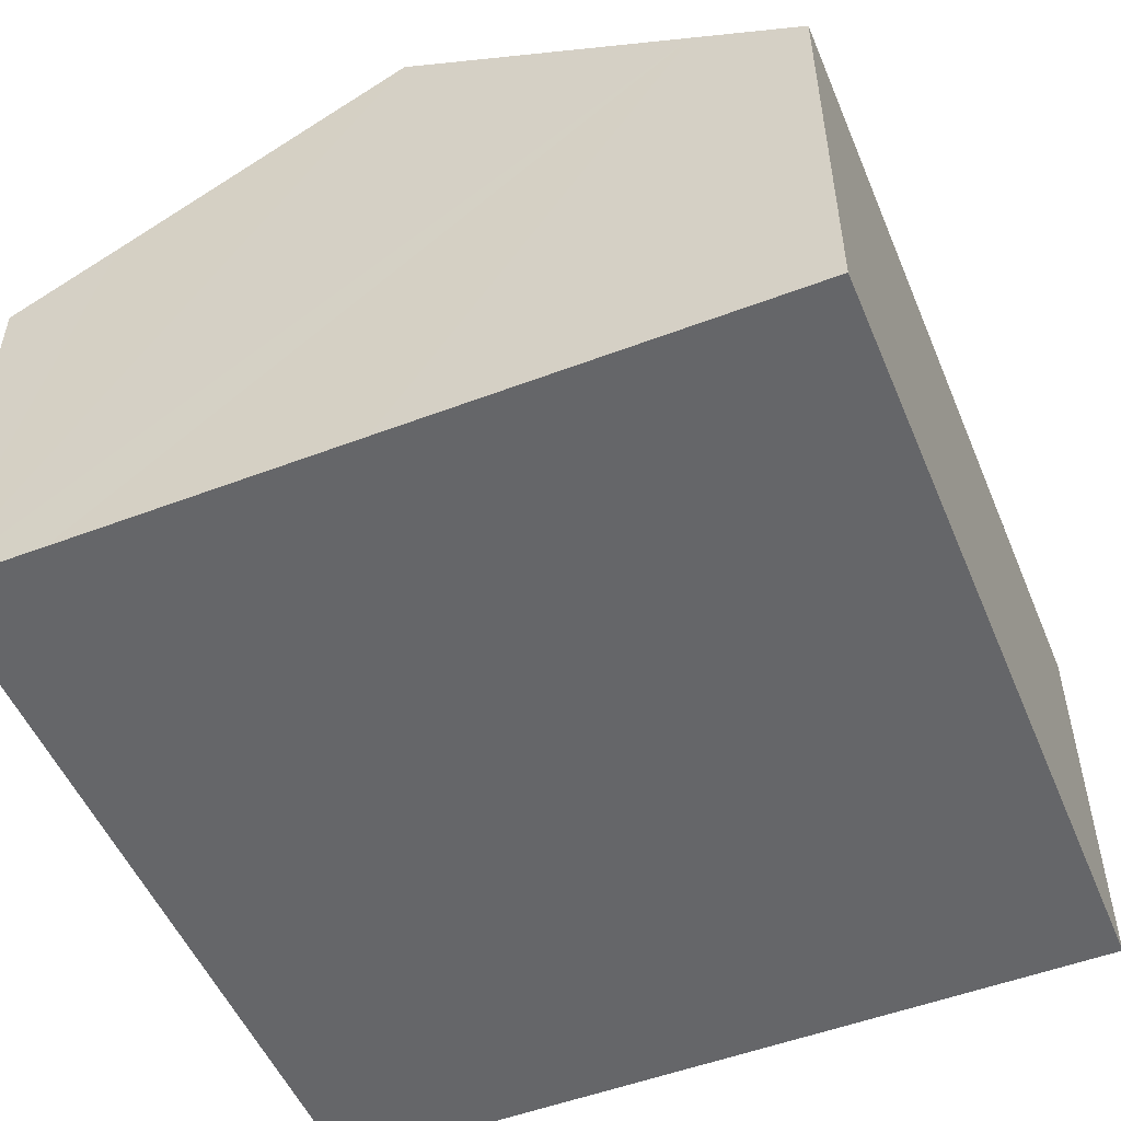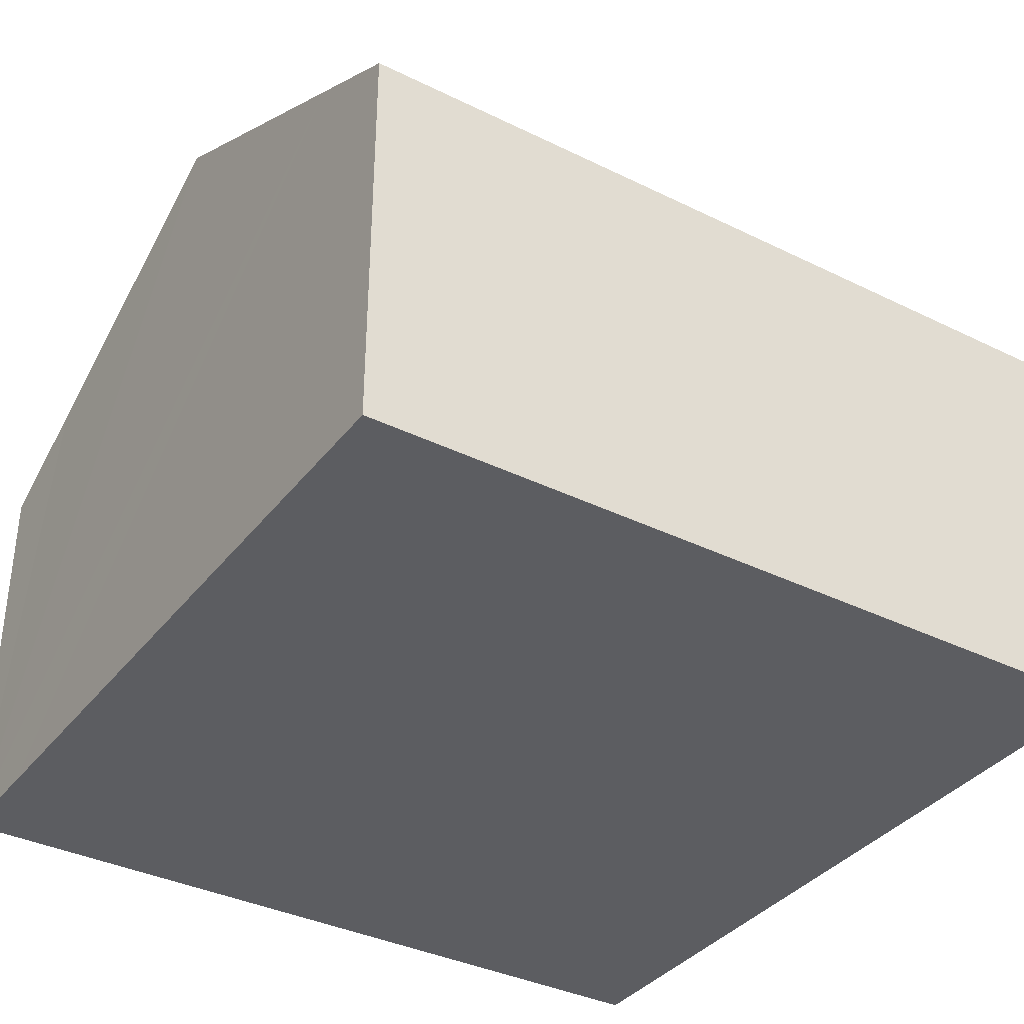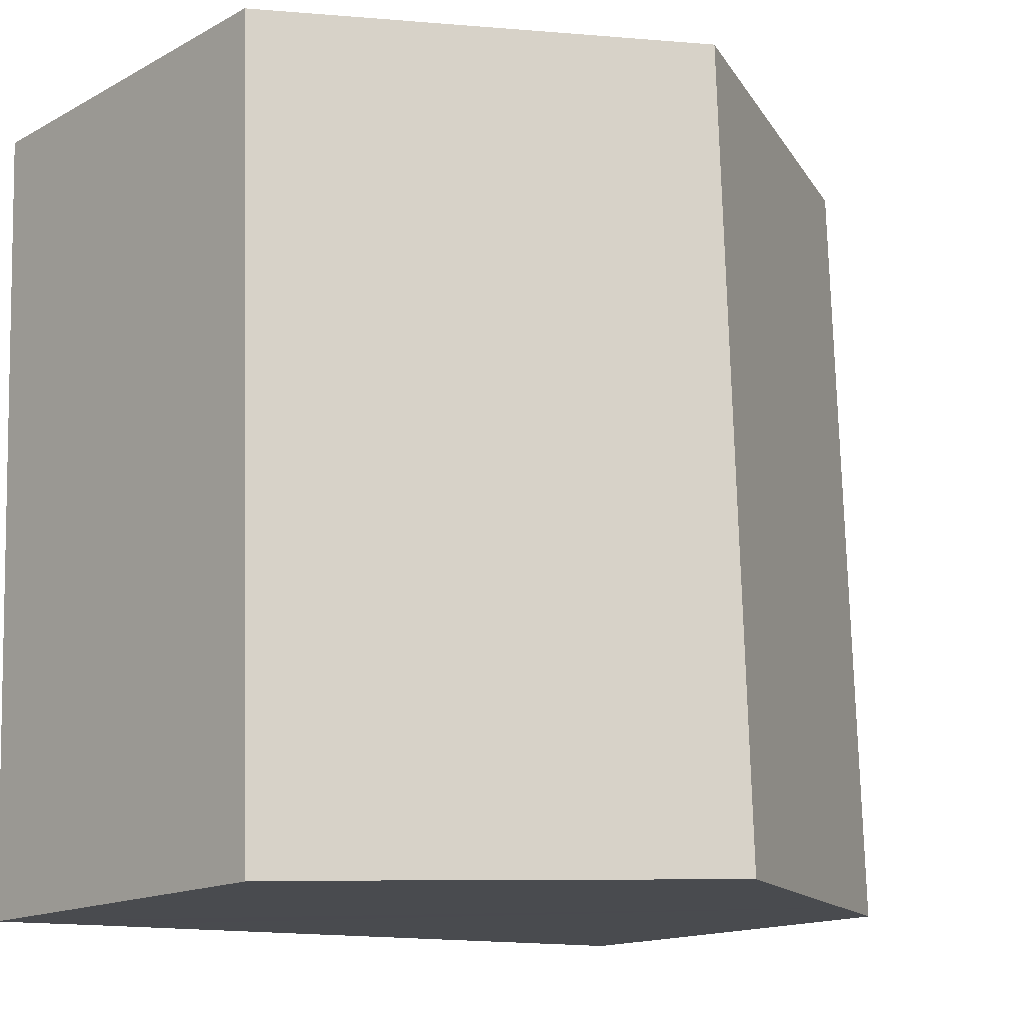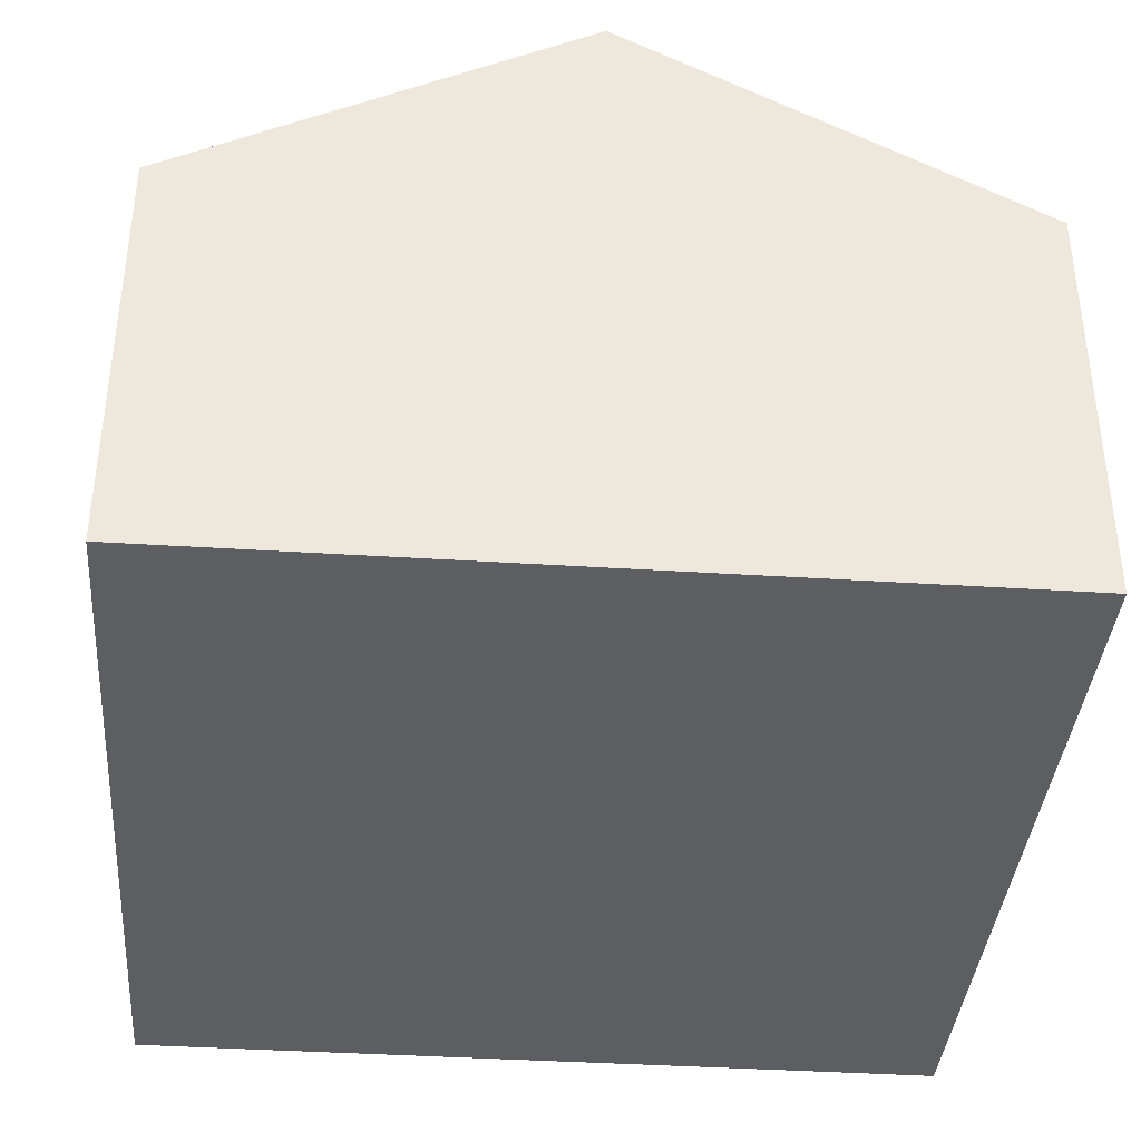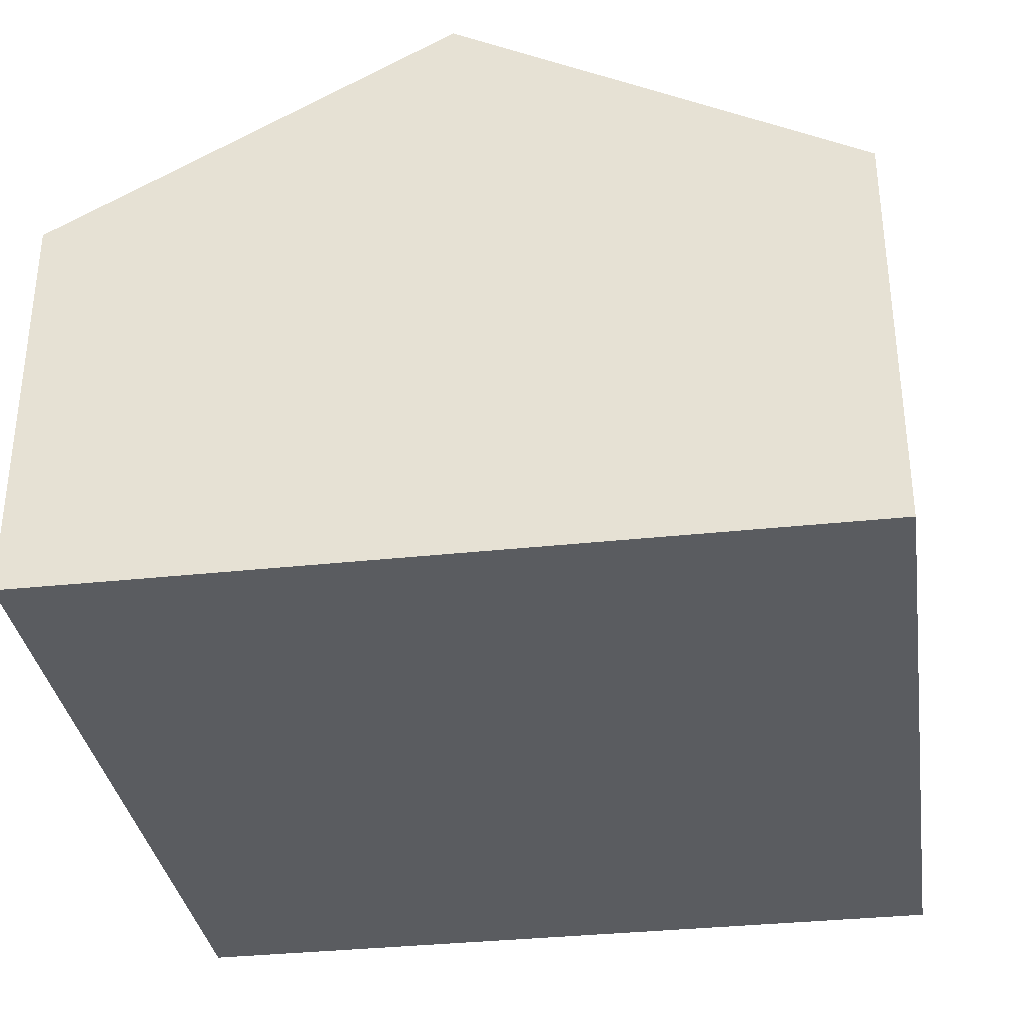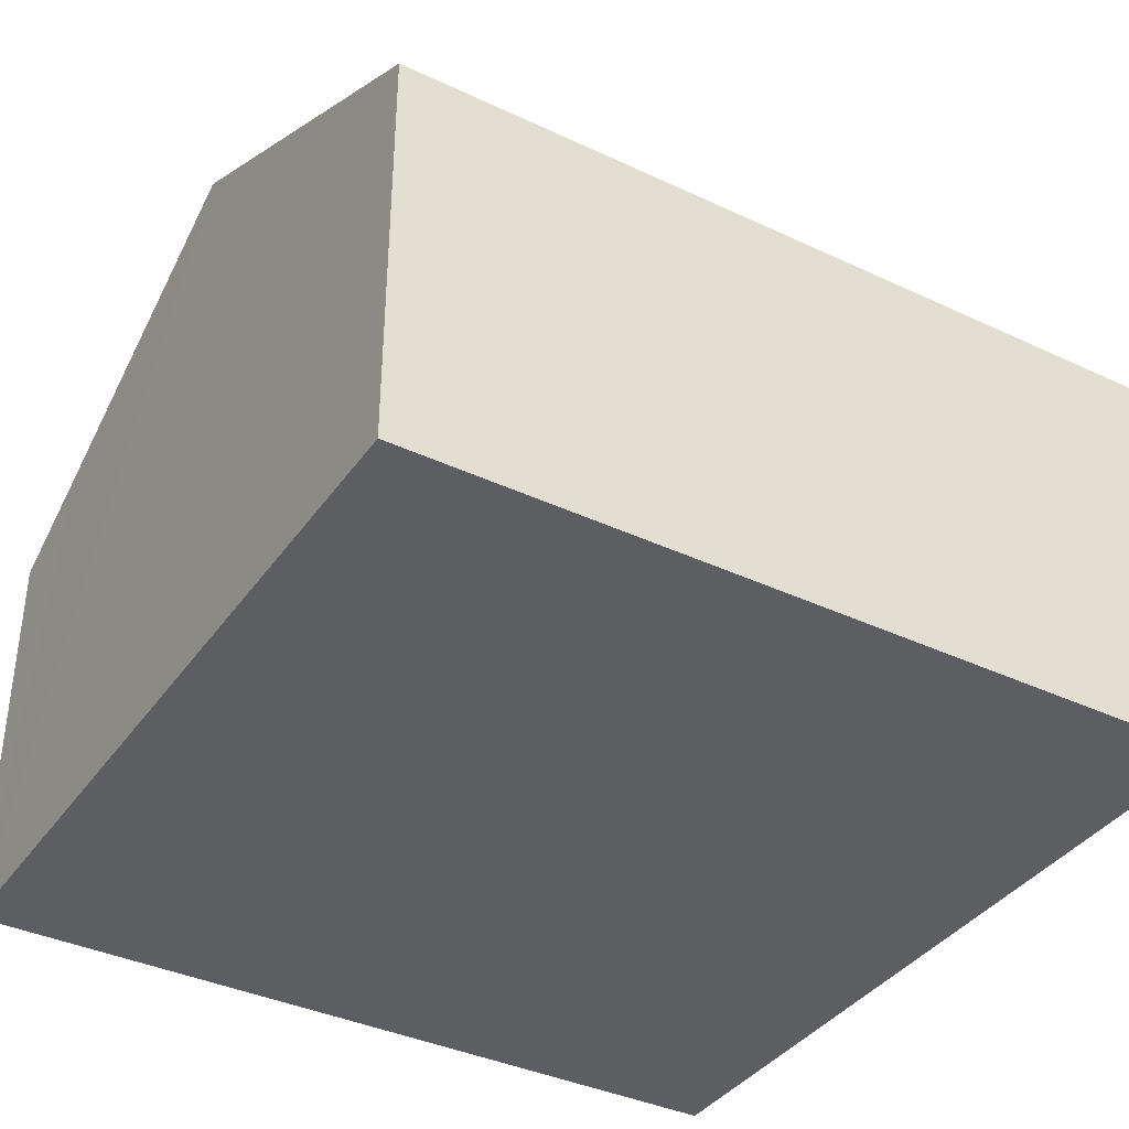
<metadata>
{"format":"obj","ext":"obj","renderer":"f3d","projection":"perspective","resolution":1024,"background":"white","views":[{"elev":-51.8,"azim":-155.5,"up":"+Y"},{"elev":-36.4,"azim":-120.6,"up":"+Y"},{"elev":-15.5,"azim":138.5,"up":"+Z"},{"elev":-38.1,"azim":-2.6,"up":"+Y"},{"elev":-34.0,"azim":-169.5,"up":"+Y"},{"elev":-37.9,"azim":-118.9,"up":"+Y"}]}
</metadata>
<code>
v  5.811 3.902 -0.217
v  6.96 3.415 6.467
v  6.72 3.415 -0.254
v  3.6 5.213 6.588
v  3.36 5.213 -0.126
v  0.241 3.416 6.71
v  0.905 3.899 -0.034
v  0 3.415 2.091e-16
v  0.241 -4.109e-16 6.71
v  0 0 0
v  3.6 -4.034e-16 6.588
v  6.96 -3.96e-16 6.467
v  6.72 1.555e-17 -0.254
v  5.811 1.329e-17 -0.217
v  3.36 7.715e-18 -0.126
v  0.905 2.082e-18 -0.034
g defaultobject
f 1 2 3
f 2 1 4
f 4 1 5
f 6 7 8
f 7 6 5
f 5 6 4
f 8 9 6
f 9 8 10
f 9 4 6
f 4 9 2
f 2 9 11
f 2 11 12
f 12 3 2
f 3 12 13
f 13 1 3
f 1 13 5
f 5 13 7
f 7 13 14
f 7 14 15
f 7 15 8
f 8 15 16
f 8 16 10
f 11 13 12
f 13 11 9
f 13 9 14
f 14 9 10
f 14 10 15
f 15 10 16

</code>
